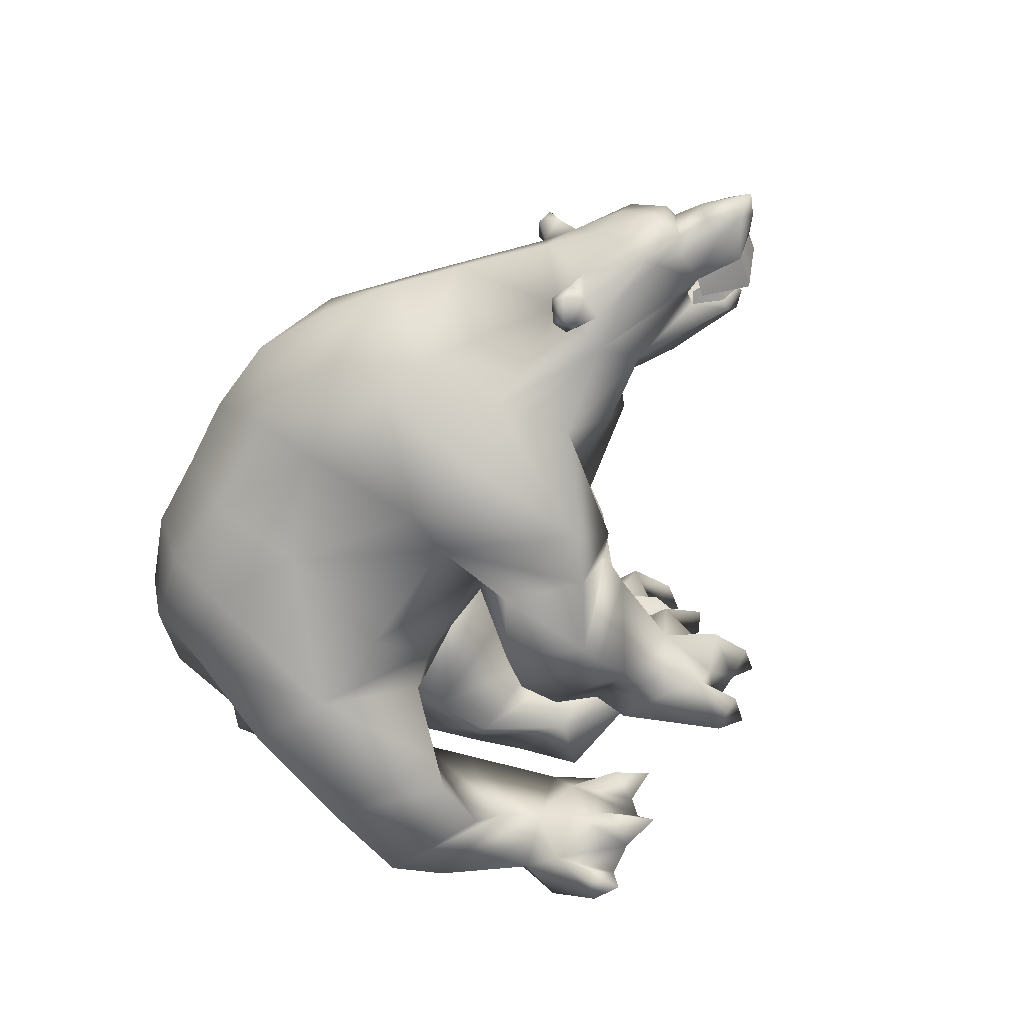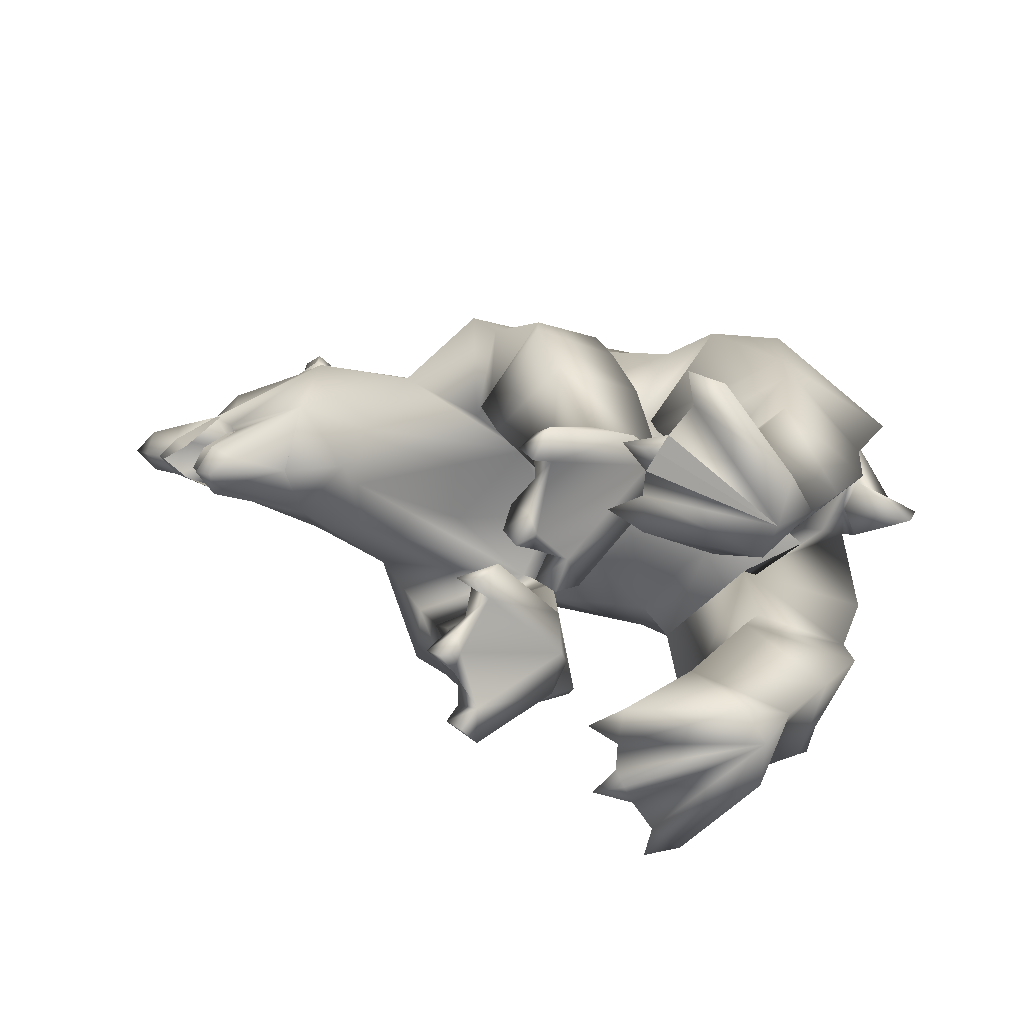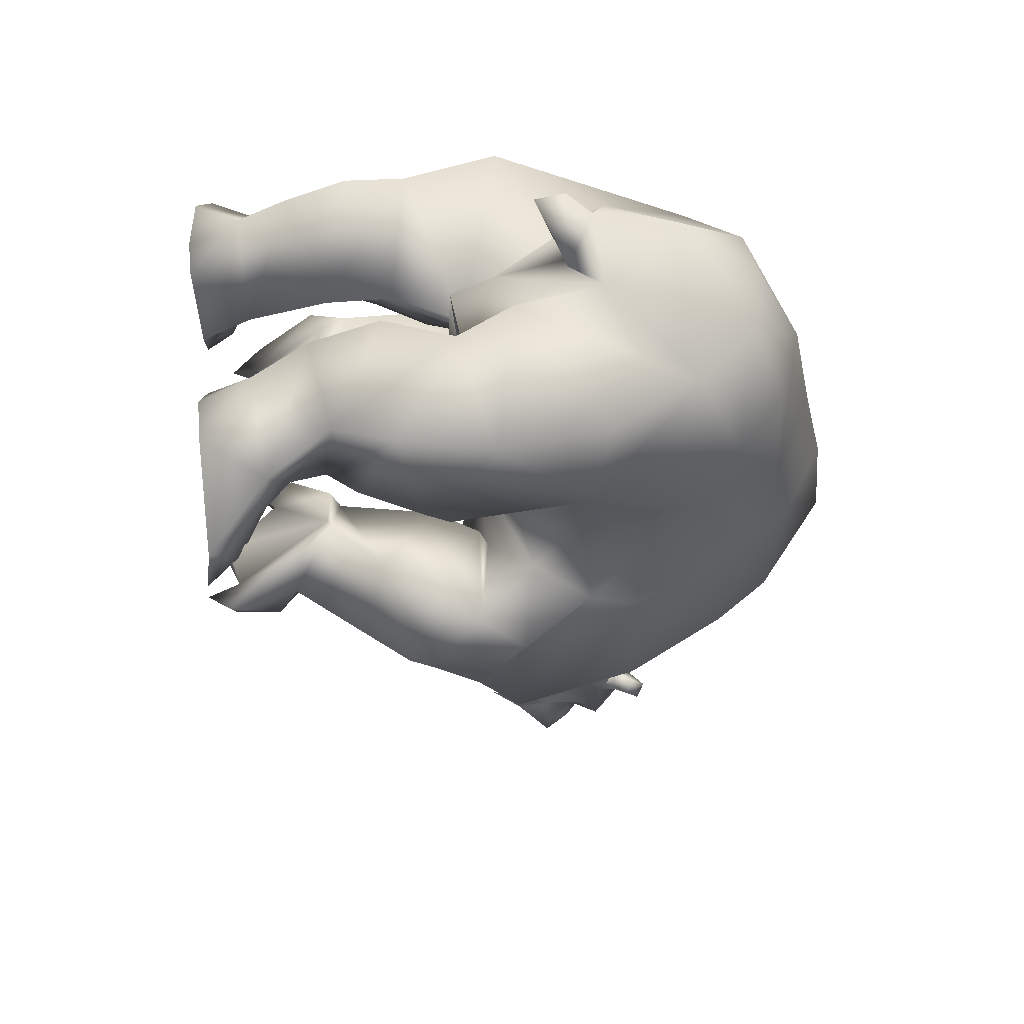
<metadata>
{"format":"obj","ext":"obj","renderer":"f3d","projection":"perspective","resolution":1024,"background":"white","views":[{"elev":-56.9,"azim":53.0,"up":"+Y"},{"elev":19.0,"azim":-170.1,"up":"+Y"},{"elev":-43.3,"azim":-87.0,"up":"+Y"}]}
</metadata>
<code>
o bear_mesh1_mesh1-geometry
v -0.1987 0.3886 -0.3722
v -0.1696 0.3372 -0.3775
v -0.5207 0.1905 -0.3389
v -0.2262 0.4362 -0.3657
v 1.134 0.1506 0.9302
v 1.124 0.2004 0.8809
v 1.075 0.2313 0.9438
v 1.328 0.1243 0.8619
v 1.176 0.08472 0.9571
v 1.149 0.1463 1.001
v 1.066 0.1511 0.988
v 1.133 -0.04726 1.034
v 0.9223 -0.07396 1.211
v 0.7685 0.105 1.237
v 0.6893 0.1935 0.9014
v 0.5905 0.1751 1.266
v 0.5465 0.05909 1.422
v 0.1563 0.02907 1.487
v 0.3699 -0.1266 1.542
v 0.1269 -0.1285 1.535
v -0.09606 -0.1233 1.492
v -0.07723 0.1193 1.418
v -0.3421 -0.121 1.451
v -0.3266 0.0945 1.397
v -0.292 0.2491 1.306
v -0.5511 0.07575 1.302
v -0.4933 0.2561 1.144
v -0.7135 0.04621 0.8974
v -0.7848 0.2056 0.5906
v -0.4212 -0.08672 0.4762
v -0.7173 0.2053 0.3212
v -0.4713 0.4223 0.508
v -0.4488 0.4022 0.84
v -0.2408 0.413 0.8263
v -0.05569 0.2269 1.187
v 0.2076 0.1257 1.362
v 0.2467 0.2743 1.178
v 0.1782 0.3037 0.9524
v 0.4994 0.4613 0.7021
v 0.5699 0.3444 0.9537
v 0.7195 0.2507 0.7151
v 1.031 0.2542 0.817
v 1.035 0.2033 0.9364
v 1.044 0.205 0.9958
v 1.081 0.2361 0.9927
v 1.098 0.1713 1.035
v 1.133 0.201 1.02
v 1.322 0.09859 0.803
v 1.409 0.03393 0.7653
v 1.414 0.03791 0.8019
v 1.312 0.0506 0.8979
v 1.257 -0.04448 0.9413
v 1.168 -0.1662 0.9286
v 1.066 -0.2292 0.9408
v 0.6996 -0.2851 1.169
v 0.7725 -0.1021 1.338
v 0.5813 -0.1097 1.453
v 0.5698 -0.2792 1.371
v 0.2357 -0.2858 1.431
v -0.04444 -0.3652 1.387
v -0.3039 -0.3383 1.389
v -0.5307 -0.3166 1.313
v -0.5579 -0.1201 1.343
v -0.7773 -0.1239 1.11
v -0.6767 -0.2529 0.8914
v -0.8255 -0.1282 0.8685
v -0.717 -0.2184 0.7925
v -0.9024 -0.1295 0.7949
v -0.8865 -0.1311 0.7066
v -0.681 -0.1295 0.7774
v -0.717 -0.04025 0.7894
v -0.6762 -0.1287 0.8238
v -0.6186 -0.1351 0.5811
v -0.5611 -0.1361 0.4517
v -0.0953 0.1887 0.5633
v -0.2944 -0.1203 0.4274
v -0.02696 0.207 0.5371
v -0.103 0.3458 0.8028
v 0.2833 0.2323 0.5211
v 0.207 0.4305 0.7149
v 0.3956 0.47 0.5183
v 0.4182 0.2555 0.3248
v 0.307 0.09925 0.4932
v 0.3809 0.2976 0.3409
v 0.1535 0.1104 0.464
v 0.08731 0.4602 0.5286
v 0.02556 0.4323 0.438
v 0.2351 0.5295 0.3259
v 0.2445 0.533 0.3971
v 0.2152 -0.1002 0.4815
v 0.4938 -0.1013 0.404
v 0.8358 -0.04269 0.5048
v 0.8359 0.1088 0.6112
v 1.057 0.1577 0.6613
v 1.285 0.08776 0.6374
v 1.348 0.1046 0.6637
v 1.375 0.06308 0.7443
v 1.491 0.01787 0.7294
v 1.402 -0.02579 0.7611
v 1.42 -0.02875 0.7803
v 1.406 -0.08502 0.7502
v 1.41 -0.09828 0.7846
v 1.319 -0.1917 0.8212
v 1.314 -0.1516 0.7678
v 1.114 -0.2566 0.8393
v 1.048 -0.2956 0.7822
v 1.341 -0.1266 0.6345
v 1.284 -0.1134 0.6256
v 1.058 -0.1914 0.6331
v 0.8124 -0.3814 0.7192
v 0.847 -0.2012 0.5736
v 0.307 -0.3164 0.5105
v 0.6201 -0.42 0.4138
v 0.6732 -0.6574 0.5891
v 0.5541 -0.6591 0.4708
v 0.3242 -0.53 0.8227
v 0.3778 -0.6736 0.6229
v 0.2661 -0.4436 0.6543
v -0.04202 -0.5791 0.8037
v -0.06549 -0.4303 0.5879
v 0.8984 -0.005846 0.5711
v 1.072 -0.01074 0.4979
v 1.249 -0.06236 0.4896
v 1.301 -0.01534 0.4377
v 1.251 0.02876 0.4943
v 1.306 0.06001 0.4908
v 1.26 0.0839 0.591
v 1.249 -0.01984 0.6414
v 1.279 -0.01191 0.6765
v 1.445 -0.05842 0.5508
v 1.442 -0.004598 0.5848
v 1.448 0.05579 0.5653
v 1.506 -0.003481 0.5616
v 1.564 -0.009497 0.5961
v 1.553 -0.07771 0.6455
v 1.468 -0.09796 0.6608
v 1.307 -0.1305 0.5911
v 1.385 -0.03832 0.4624
v 1.477 0.00306 0.5167
v 1.388 0.06148 0.4761
v 1.315 0.1208 0.6227
v 1.473 0.06524 0.6815
v 1.557 0.04469 0.6611
v 1.615 -0.01747 0.6474
v 1.487 -0.02461 0.7325
v 1.489 -0.06515 0.7189
v 1.37 -0.1059 0.722
v 1.265 -0.1185 0.5913
v 1.305 -0.09521 0.485
v 1.354 -0.01812 0.4631
v 1.36 -0.01918 0.4802
v 1.317 0.04282 0.5164
v 1.318 -0.02112 0.539
v 1.316 -0.08131 0.5127
v 1.38 -0.02066 0.5146
v 1.363 -0.07302 0.5684
v 1.294 -0.1108 0.6147
v 1.361 0.02968 0.5677
v 1.29 0.07054 0.6136
v 0.9924 -0.01108 0.5877
v 0.2224 -0.6932 0.4999
v 0.2267 -0.3327 0.4884
v 0.552 -0.4631 0.3866
v 0.4024 -0.7178 0.3451
v 0.3814 -0.7068 0.2751
v 0.1429 -0.6593 0.3838
v 0.1008 -0.5661 0.2164
v 0.1891 -0.2824 0.3535
v 0.5022 -0.4137 0.2649
v 0.5652 -0.454 0.3815
v 0.3546 -0.6267 0.1512
v 0.09893 -0.4062 0.0491
v 0.2869 -0.4955 -0.0721
v 0.1302 -0.4747 -0.03201
v 0.112 -0.3735 0.03706
v 0.3107 -0.4386 -0.254
v 0.3471 -0.2471 -0.306
v 0.3685 -0.3079 -0.3036
v 0.3918 -0.2318 -0.3761
v 0.4455 -0.252 -0.2982
v 0.3663 -0.1958 -0.2775
v 0.4557 -0.2887 -0.1545
v 0.3779 -0.3746 -0.1943
v 0.3768 -0.3248 -0.01558
v 0.3911 -0.4873 -0.1337
v 0.2331 -0.1973 0.05394
v 0.3671 -0.1526 -0.03552
v 0.2735 -0.0472 -0.116
v 0.3851 -0.07569 -0.1731
v 0.292 -0.1364 -0.1644
v 0.3657 -0.2073 -0.1451
v 0.1226 -0.2486 0.03787
v 0.3123 -0.06033 -0.2322
v 0.3095 -0.5395 -0.2696
v 0.3978 -0.4778 -0.2698
v 0.3379 -0.4643 -0.3511
v -0.02738 -0.1039 0.4867
v -0.1462 -0.5154 0.5706
v -0.2618 -0.6852 0.8416
v -0.2171 -0.7038 0.4402
v -0.5473 -0.7605 0.5892
v -0.2791 -0.7281 0.3664
v -0.6093 -0.7696 0.324
v -0.345 -0.7002 0.1935
v -0.3312 -0.6122 0.0988
v -0.5906 -0.6964 0.1487
v -0.281 -0.5884 -0.00974
v -0.4027 -0.6939 -0.05259
v -0.2959 -0.7258 -0.08639
v -0.274 -0.8475 -0.217
v -0.4967 -0.6244 -0.2299
v -0.1937 -0.7857 -0.2337
v -0.51 -0.488 -0.2445
v -0.1378 -0.6995 -0.2481
v -0.1142 -0.6498 -0.2542
v -0.08961 -0.5963 -0.2594
v -0.0916 -0.5225 -0.2418
v -0.4481 -0.3893 -0.2376
v -0.1075 -0.4173 -0.2327
v -0.2798 -0.3557 -0.07241
v -0.5664 -0.4577 -0.09342
v -0.6629 -0.4325 0.07477
v -0.7404 -0.4392 0.2842
v -0.4137 -0.3068 0.1918
v -0.7033 -0.4732 0.4863
v -0.7409 -0.4011 0.6424
v -0.3887 -0.2459 0.4746
v -0.5007 -0.4732 1.152
v -0.2534 -0.494 1.261
v -0.5129 -0.6561 0.9055
v -0.005712 -0.4661 1.139
v 0.367 -0.5254 0.9527
v 0.6347 -0.5708 0.9415
v 0.7454 -0.3485 0.9223
v 1.023 -0.2671 0.8849
v 1.031 -0.2834 0.9406
v 1.062 -0.2981 0.8865
v 1.123 -0.2204 0.8903
v 1.307 -0.1287 0.8751
v 1.393 -0.03553 0.8398
v 1.137 -0.2333 0.9586
v 1.119 -0.2899 0.9641
v 1.085 -0.2629 0.9854
v 1.067 -0.3148 0.9311
v 0.592 -0.404 1.222
v 0.2793 -0.3811 1.272
v -0.4439 -0.3346 0.344
v -0.1973 -0.4726 -0.08042
v -0.2028 -0.6019 -0.08554
v -0.2202 -0.813 -0.1454
v -0.1724 -0.8729 -0.2319
v -0.1002 -0.6475 -0.1509
v -0.02388 -0.6674 -0.2681
v -0.07157 -0.4729 -0.1542
v -0.006569 -0.4703 -0.2474
v 0.4007 0.2919 0.3004
v 0.3302 0.2588 0.1754
v 0.1216 0.07508 0.3504
v -0.06223 0.3592 0.3148
v 0.1462 0.4615 0.1704
v 0.1402 0.1793 -0.03311
v 0.0132 0.03826 0.05294
v 0.1318 -0.002079 -0.02247
v 0.04248 -0.09801 -0.1172
v -0.1273 0.1002 0.01803
v -0.1534 0.2441 0.08251
v 0.02658 0.3519 -0.04665
v 0.1757 0.3371 -0.09531
v 0.1617 0.2296 -0.1661
v 0.2339 0.138 -0.1268
v 0.1402 0.06004 -0.1295
v 0.0697 -0.006864 -0.157
v 0.1599 -0.07083 -0.162
v 0.09177 -0.07871 -0.2277
v -0.1354 0.2259 0.01743
v 0.1357 0.1111 -0.2882
v 0.1068 0.2996 -0.2242
v 0.1591 0.1707 -0.2801
v 0.2318 0.1113 -0.2744
v 0.1509 0.05726 -0.262
v 0.182 0.09896 -0.3564
v 0.1955 0.3361 -0.2303
v 0.1414 0.3309 -0.3164
v 0.1087 0.4014 -0.2336
v -0.09666 0.3292 -0.03558
v -0.09167 0.2262 0.4613
v -0.1202 0.2372 0.3384
v -0.4756 -0.04498 0.2729
v -0.197 0.2532 0.1882
v -0.2967 0.2397 -0.01007
v -0.4989 0.4367 0.2622
v -0.5082 0.3986 0.07469
v -0.7334 0.1859 0.1499
v -0.4636 -0.03835 0.08071
v -0.6681 0.1876 -0.03355
v -0.4453 0.398 -0.1751
v -0.313 0.2726 -0.1268
v -0.3413 0.03993 -0.17
v -0.6034 0.1847 -0.1844
v -0.4832 0.09786 -0.3322
v -0.5526 0.3283 -0.3282
v -0.3686 0.572 -0.3291
v -0.3814 0.4492 -0.204
v -0.2787 0.3331 -0.2019
v -0.2521 0.2039 -0.2013
v -0.164 0.1557 -0.3485
v -0.1603 0.2626 -0.3592
v -0.133 0.2136 -0.2676
v -0.06739 0.2171 -0.3552
v -0.2888 0.5176 -0.353
v -0.1842 0.3862 -0.2637
v -0.1072 0.4136 -0.3789
v -0.3154 0.5419 -0.2604
v -0.2712 0.6065 -0.3455
f 1 2 3
f 4 1 3
f 5 6 7
f 5 8 6
f 5 9 8
f 9 5 10
f 11 9 10
f 11 12 9
f 11 13 12
f 11 14 13
f 15 14 11
f 16 14 15
f 16 17 14
f 18 17 16
f 17 18 19
f 18 20 19
f 18 21 20
f 22 21 18
f 22 23 21
f 22 24 23
f 25 24 22
f 25 26 24
f 27 26 25
f 26 27 28
f 29 28 27
f 28 29 30
f 29 31 30
f 29 32 31
f 29 33 32
f 29 27 33
f 27 34 33
f 27 25 34
f 34 25 35
f 25 22 35
f 35 22 36
f 22 18 36
f 36 18 16
f 37 36 16
f 37 35 36
f 35 37 38
f 38 37 39
f 37 40 39
f 37 16 40
f 16 15 40
f 40 15 39
f 15 41 39
f 41 15 42
f 15 11 42
f 11 6 42
f 43 6 11
f 43 7 6
f 44 7 43
f 44 45 7
f 45 44 46
f 46 44 11
f 44 43 11
f 11 10 46
f 47 46 10
f 45 46 47
f 47 5 45
f 10 5 47
f 45 5 7
f 42 6 48
f 6 8 48
f 8 49 48
f 8 50 49
f 8 51 50
f 8 9 51
f 9 52 51
f 9 12 52
f 12 53 52
f 12 54 53
f 12 13 54
f 13 55 54
f 13 56 55
f 14 56 13
f 14 17 56
f 17 57 56
f 17 19 57
f 57 19 58
f 19 59 58
f 20 59 19
f 21 59 20
f 21 60 59
f 21 23 60
f 23 61 60
f 23 62 61
f 63 62 23
f 64 62 63
f 64 65 62
f 66 65 64
f 66 67 65
f 68 67 66
f 69 67 68
f 69 70 67
f 71 70 69
f 72 70 71
f 72 67 70
f 72 65 67
f 65 72 73
f 28 73 72
f 28 30 73
f 73 30 74
f 75 74 30
f 74 75 76
f 75 77 76
f 34 77 75
f 34 78 77
f 34 35 78
f 78 35 38
f 78 38 79
f 38 80 79
f 80 38 81
f 38 39 81
f 81 39 82
f 82 39 41
f 83 82 41
f 83 84 82
f 84 83 85
f 86 85 83
f 86 87 85
f 87 86 88
f 86 89 88
f 86 80 89
f 80 86 79
f 86 83 79
f 79 83 90
f 90 83 91
f 83 92 91
f 83 93 92
f 83 41 93
f 41 94 93
f 41 42 94
f 42 95 94
f 42 96 95
f 42 48 96
f 48 97 96
f 48 49 97
f 97 49 98
f 49 99 98
f 100 99 49
f 100 101 99
f 102 101 100
f 103 101 102
f 103 104 101
f 105 104 103
f 106 104 105
f 106 107 104
f 106 108 107
f 106 109 108
f 110 109 106
f 109 110 111
f 111 110 112
f 112 110 113
f 114 113 110
f 114 115 113
f 116 115 114
f 116 117 115
f 116 118 117
f 119 118 116
f 120 118 119
f 90 118 120
f 90 112 118
f 90 91 112
f 92 112 91
f 92 111 112
f 121 111 92
f 121 109 111
f 122 109 121
f 122 123 109
f 122 124 123
f 122 125 124
f 94 125 122
f 94 126 125
f 94 127 126
f 94 95 127
f 95 128 127
f 129 128 95
f 129 108 128
f 129 107 108
f 129 130 107
f 129 131 130
f 132 131 129
f 132 133 131
f 134 133 132
f 134 130 133
f 135 130 134
f 136 130 135
f 107 130 136
f 137 130 107
f 137 138 130
f 130 138 139
f 133 130 139
f 131 133 130
f 133 139 132
f 132 139 140
f 141 132 140
f 141 96 132
f 96 132 129
f 96 142 132
f 97 142 96
f 97 98 142
f 98 143 142
f 143 98 144
f 98 145 144
f 98 99 145
f 99 146 145
f 99 101 146
f 147 146 101
f 147 136 146
f 147 107 136
f 104 107 147
f 104 147 101
f 146 136 135
f 144 146 135
f 144 145 146
f 144 135 134
f 144 134 143
f 143 134 132
f 142 143 132
f 96 129 95
f 108 148 128
f 109 148 108
f 109 149 148
f 123 149 109
f 124 149 123
f 124 150 149
f 126 150 124
f 126 151 150
f 152 151 126
f 152 153 151
f 128 153 152
f 128 154 153
f 128 148 154
f 148 149 154
f 154 149 151
f 151 149 150
f 153 154 151
f 155 154 151
f 156 154 155
f 157 154 156
f 148 154 157
f 155 151 152
f 158 155 152
f 159 158 152
f 127 159 152
f 128 152 127
f 127 152 126
f 126 124 125
f 94 122 160
f 121 94 122
f 94 121 93
f 93 121 92
f 122 109 160
f 118 112 161
f 112 162 161
f 162 112 163
f 112 113 163
f 115 163 113
f 115 164 163
f 117 164 115
f 161 164 117
f 161 165 164
f 161 166 165
f 162 166 161
f 162 167 166
f 162 168 167
f 162 169 168
f 162 170 169
f 162 163 170
f 170 163 164
f 170 164 165
f 170 165 169
f 169 165 171
f 167 171 165
f 172 171 167
f 172 173 171
f 172 174 173
f 175 174 172
f 175 176 174
f 177 176 175
f 177 178 176
f 178 179 180
f 181 180 179
f 182 180 181
f 182 178 180
f 182 183 178
f 184 183 182
f 184 185 183
f 184 173 185
f 171 173 184
f 169 171 184
f 169 184 186
f 187 186 184
f 186 187 188
f 187 189 188
f 187 190 189
f 187 191 190
f 187 184 191
f 191 184 182
f 191 182 181
f 190 191 181
f 190 181 177
f 190 177 175
f 190 175 192
f 192 175 172
f 186 192 172
f 192 186 188
f 188 190 192
f 188 189 193
f 190 193 189
f 186 172 167
f 186 167 168
f 168 169 186
f 173 194 185
f 174 194 173
f 176 194 174
f 176 195 196
f 185 195 176
f 185 194 195
f 194 196 195
f 185 176 183
f 183 176 178
f 166 167 165
f 117 118 161
f 197 90 120
f 77 90 197
f 77 79 90
f 77 78 79
f 77 197 76
f 197 120 76
f 76 120 198
f 199 198 120
f 199 200 198
f 201 200 199
f 201 202 200
f 203 202 201
f 203 204 202
f 203 205 204
f 206 205 203
f 206 207 205
f 208 207 206
f 207 208 209
f 208 210 209
f 211 210 208
f 211 212 210
f 213 212 211
f 213 214 212
f 213 215 214
f 213 216 215
f 213 217 216
f 218 217 213
f 218 219 217
f 218 220 219
f 221 220 218
f 221 222 220
f 222 221 208
f 221 211 208
f 221 213 211
f 213 221 218
f 206 222 208
f 223 222 206
f 222 223 224
f 223 225 224
f 225 223 206
f 225 206 203
f 201 225 203
f 226 225 201
f 226 227 225
f 226 65 227
f 228 65 226
f 62 65 228
f 228 229 62
f 228 199 229
f 230 199 228
f 201 199 230
f 230 226 201
f 228 226 230
f 199 231 229
f 199 119 231
f 199 120 119
f 119 116 231
f 231 116 232
f 116 114 232
f 232 114 233
f 233 114 234
f 234 114 110
f 110 106 234
f 234 106 54
f 54 106 105
f 235 54 105
f 54 235 236
f 236 235 237
f 105 237 235
f 237 105 238
f 238 105 103
f 238 103 53
f 239 53 103
f 52 53 239
f 240 52 239
f 51 52 240
f 51 240 50
f 240 100 50
f 240 102 100
f 240 239 102
f 102 239 103
f 50 100 49
f 241 238 53
f 241 242 238
f 241 243 242
f 243 241 54
f 53 54 241
f 243 54 236
f 236 244 243
f 236 237 244
f 244 237 238
f 242 244 238
f 244 242 243
f 234 54 55
f 245 234 55
f 245 233 234
f 232 233 245
f 246 232 245
f 246 231 232
f 231 246 60
f 60 246 59
f 59 246 245
f 59 245 58
f 58 245 55
f 56 58 55
f 57 58 56
f 229 231 60
f 61 229 60
f 62 229 61
f 65 73 227
f 73 74 227
f 74 198 227
f 76 198 74
f 227 198 200
f 227 200 202
f 227 202 247
f 247 202 204
f 247 204 205
f 224 247 205
f 225 247 224
f 225 227 247
f 224 205 207
f 224 207 220
f 220 207 248
f 248 207 249
f 207 209 249
f 249 209 214
f 209 212 214
f 209 250 212
f 209 210 250
f 210 251 250
f 250 251 212
f 249 214 252
f 214 253 252
f 252 253 216
f 249 252 216
f 249 216 248
f 248 216 217
f 248 217 254
f 217 255 254
f 219 254 255
f 248 254 219
f 220 248 219
f 222 224 220
f 80 81 89
f 81 84 89
f 81 82 84
f 89 84 256
f 84 85 256
f 85 257 256
f 85 258 257
f 85 259 258
f 85 87 259
f 87 88 259
f 259 88 260
f 88 257 260
f 256 257 88
f 256 88 89
f 257 261 260
f 262 261 257
f 261 262 263
f 262 264 263
f 262 265 264
f 262 266 265
f 259 266 262
f 259 260 266
f 266 260 267
f 260 261 267
f 267 261 268
f 268 261 269
f 269 261 270
f 261 271 270
f 261 263 271
f 263 272 271
f 263 273 272
f 263 264 273
f 264 274 273
f 273 274 272
f 265 272 264
f 275 272 265
f 275 276 272
f 277 276 275
f 277 278 276
f 269 278 277
f 270 278 269
f 270 279 278
f 270 280 279
f 271 280 270
f 272 280 271
f 276 280 272
f 279 281 278
f 280 281 279
f 268 269 277
f 268 277 282
f 277 283 282
f 282 283 284
f 268 282 284
f 267 268 284
f 285 267 284
f 266 267 285
f 285 275 266
f 285 277 275
f 284 277 285
f 266 275 265
f 258 259 262
f 258 262 257
f 34 75 286
f 30 286 75
f 30 287 286
f 288 287 30
f 288 289 287
f 290 289 288
f 290 291 289
f 292 291 290
f 31 291 292
f 31 32 291
f 291 32 287
f 32 286 287
f 32 34 286
f 33 34 32
f 291 287 289
f 293 31 292
f 293 294 31
f 293 295 294
f 295 293 292
f 295 292 296
f 292 297 296
f 292 290 297
f 297 290 294
f 290 288 294
f 31 294 288
f 31 288 30
f 294 298 297
f 295 298 294
f 299 298 295
f 299 300 298
f 299 3 300
f 299 301 3
f 299 296 301
f 299 295 296
f 301 296 302
f 296 303 302
f 303 296 297
f 303 297 304
f 304 297 305
f 297 298 305
f 298 306 305
f 300 306 298
f 307 306 300
f 307 308 309
f 305 308 307
f 305 306 308
f 306 309 308
f 305 307 2
f 2 307 3
f 307 300 3
f 310 4 3
f 303 4 310
f 304 4 303
f 304 311 4
f 304 2 311
f 304 305 2
f 311 2 312
f 4 311 312
f 303 310 313
f 313 310 314
f 302 310 301
f 310 3 301
f 302 313 314
f 303 313 302
f 28 72 71
f 66 28 71
f 64 28 66
f 26 28 64
f 26 64 63
f 26 63 23
f 24 26 23
f 68 66 71
f 69 68 71
f 179 178 177
f 181 179 177
f 188 193 190
f 176 196 194
f 212 251 210
f 215 253 214
f 216 253 215
f 219 255 217
f 272 274 264
f 276 281 280
f 278 281 276
f 284 283 277
f 307 309 306
f 1 312 2
f 312 1 4
f 314 310 302

</code>
